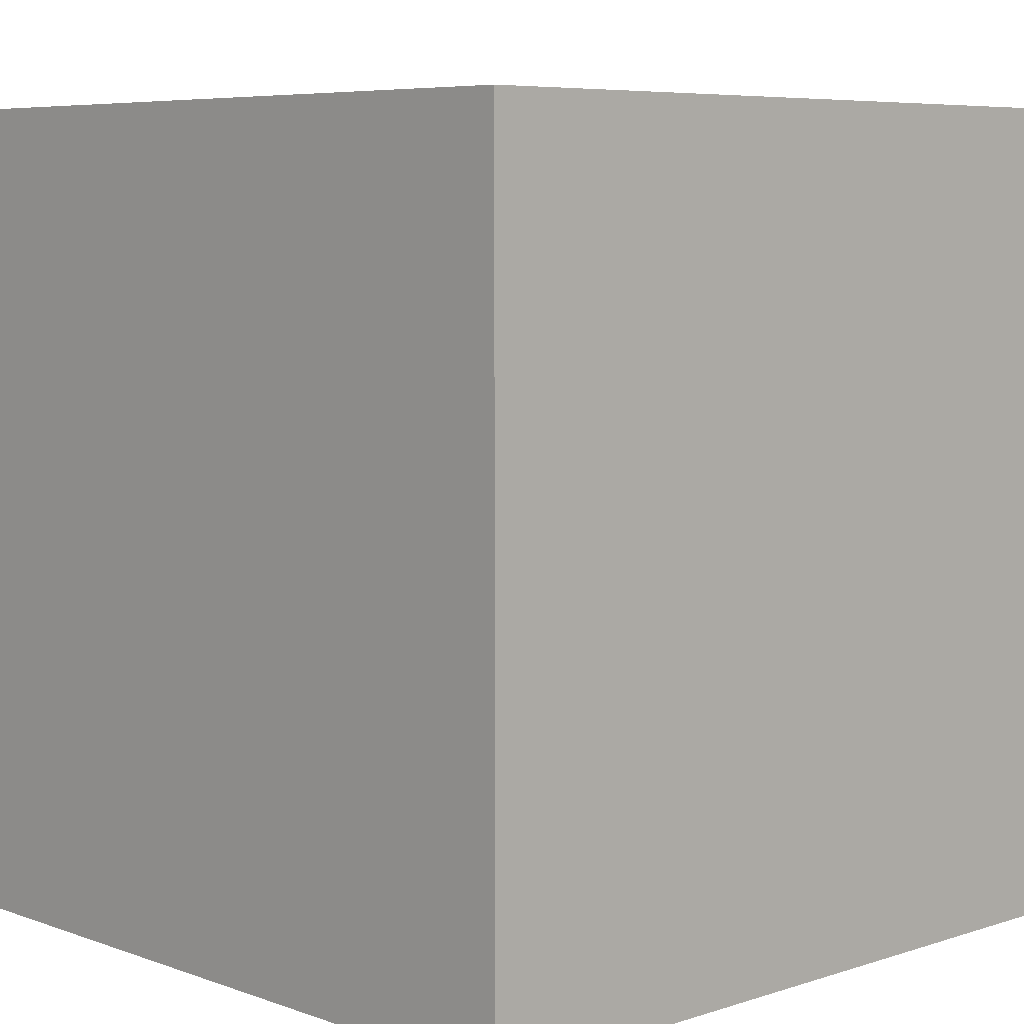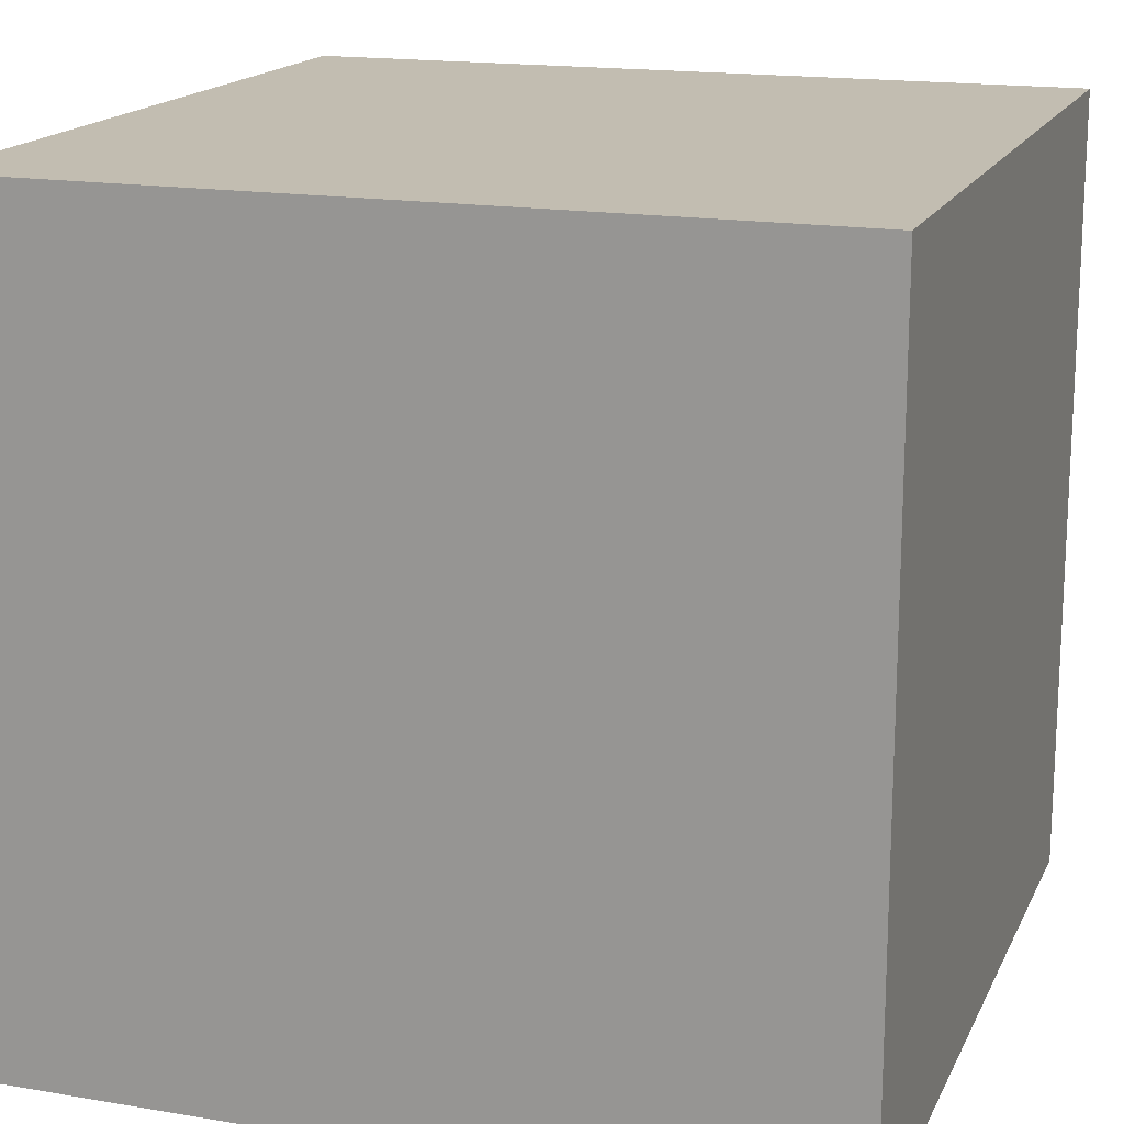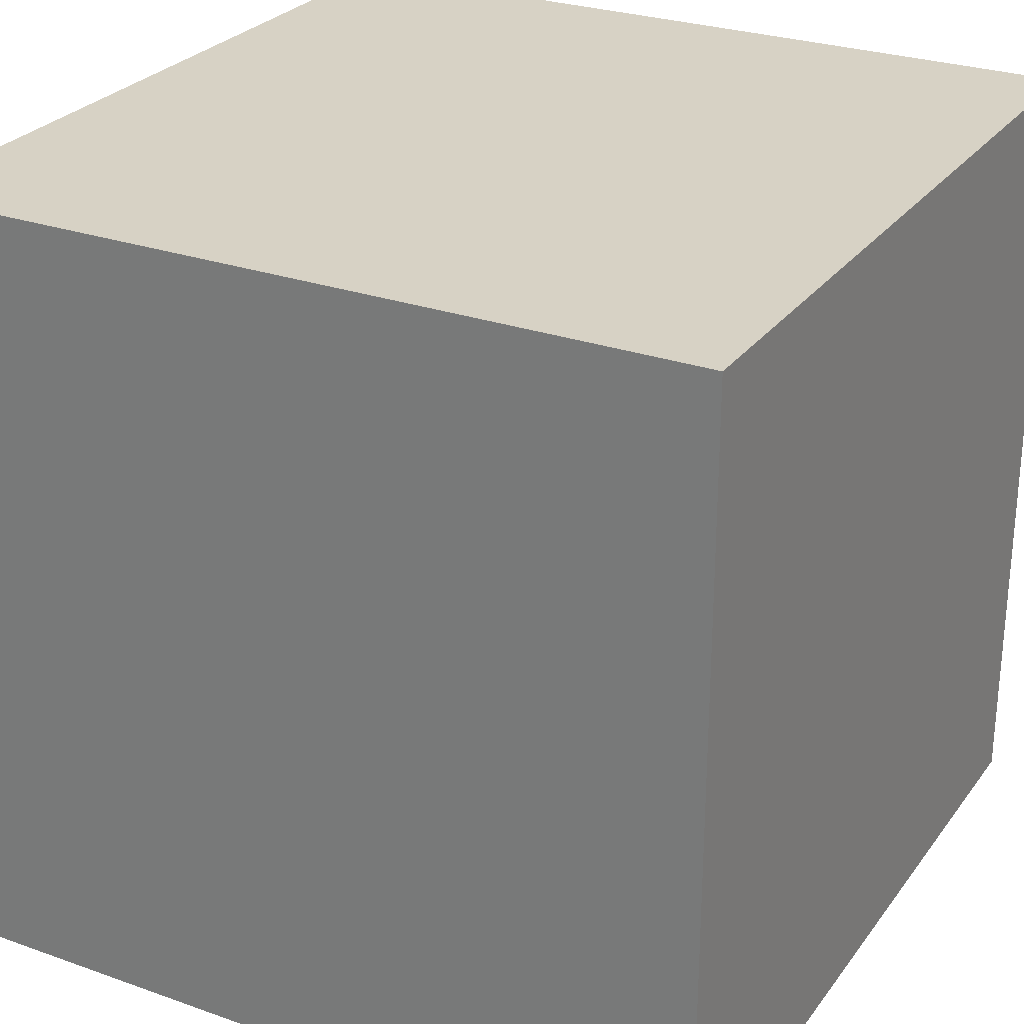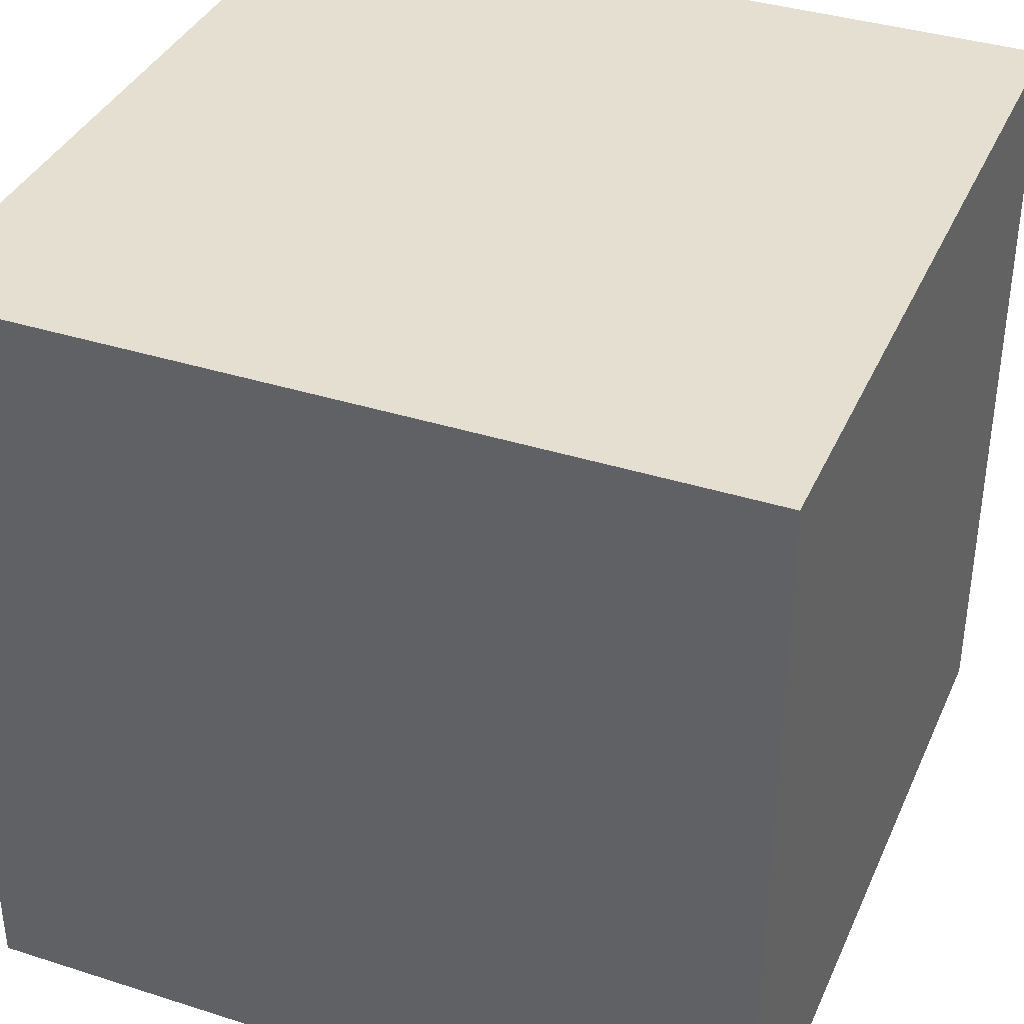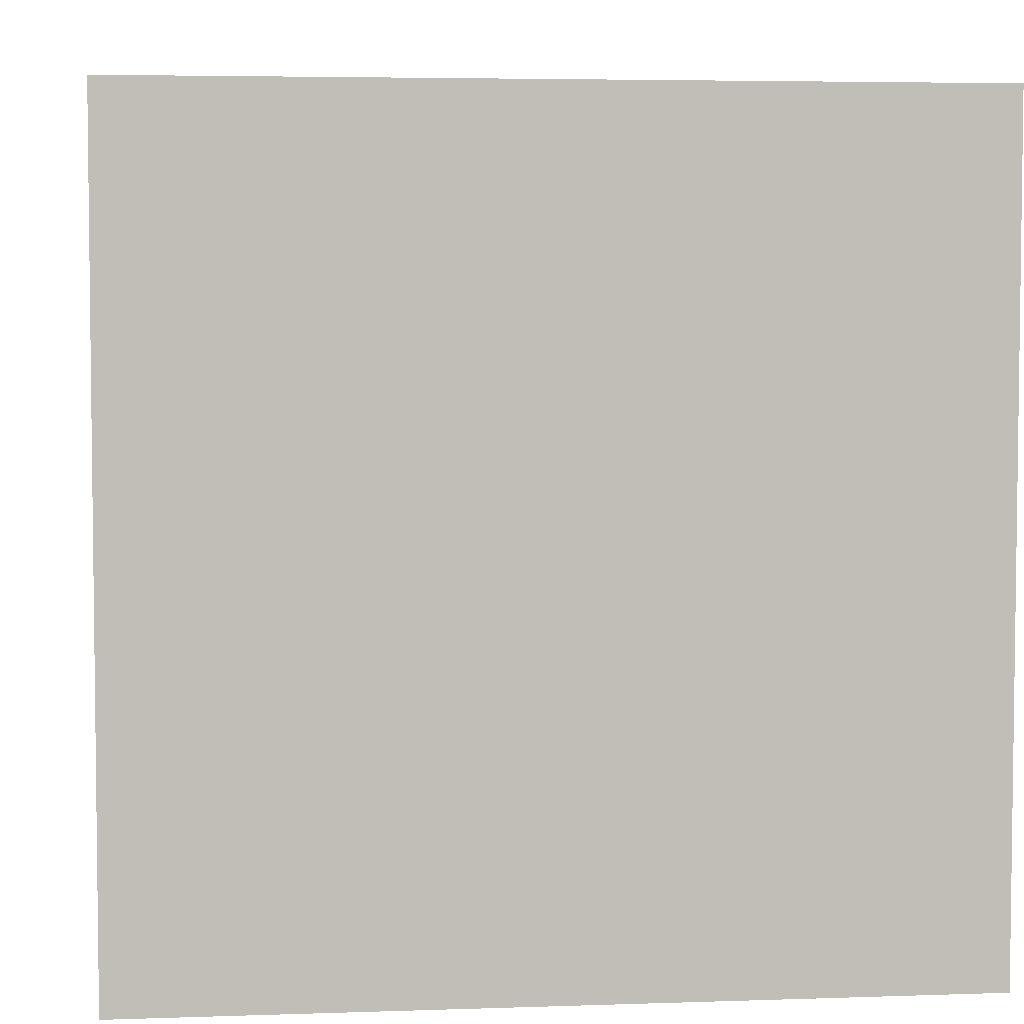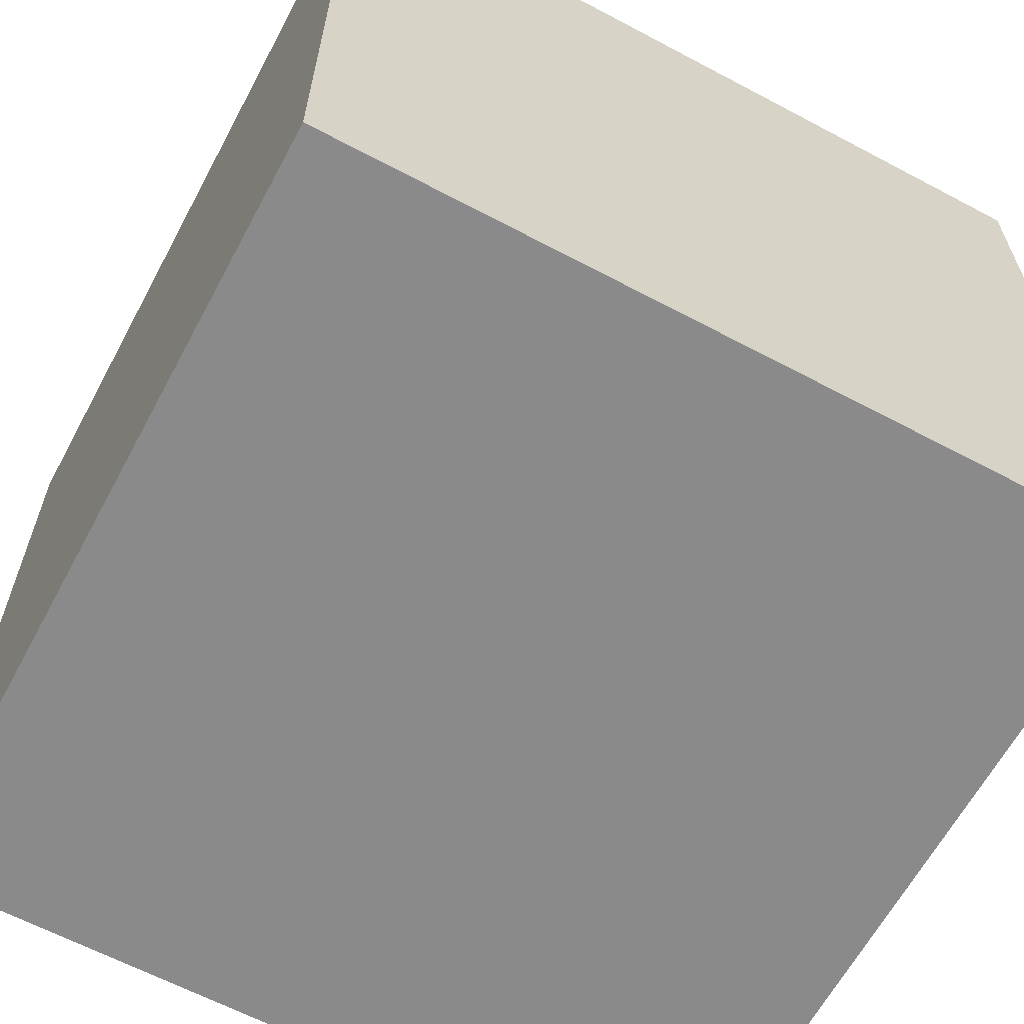
<metadata>
{"format":"obj","ext":"obj","renderer":"f3d","projection":"perspective","resolution":1024,"background":"white","views":[{"elev":6.5,"azim":136.4,"up":"+Y"},{"elev":16.8,"azim":-71.2,"up":"+Z"},{"elev":27.3,"azim":-151.4,"up":"+Z"},{"elev":37.4,"azim":-157.8,"up":"+Y"},{"elev":4.6,"azim":-96.4,"up":"+Y"},{"elev":-63.4,"azim":61.8,"up":"+Z"}]}
</metadata>
<code>
o Cube
v 1 -1 -1
v 1 -1 1
v -1 -1 1
v -1 -1 -1
v 1 1 -1
v 1 1 1
v -1 1 1
v -1 1 -1
f 1 2 3 4
f 5 8 7 6
f 1 5 6 2
f 2 6 7 3
f 3 7 8 4
f 5 1 4 8

</code>
